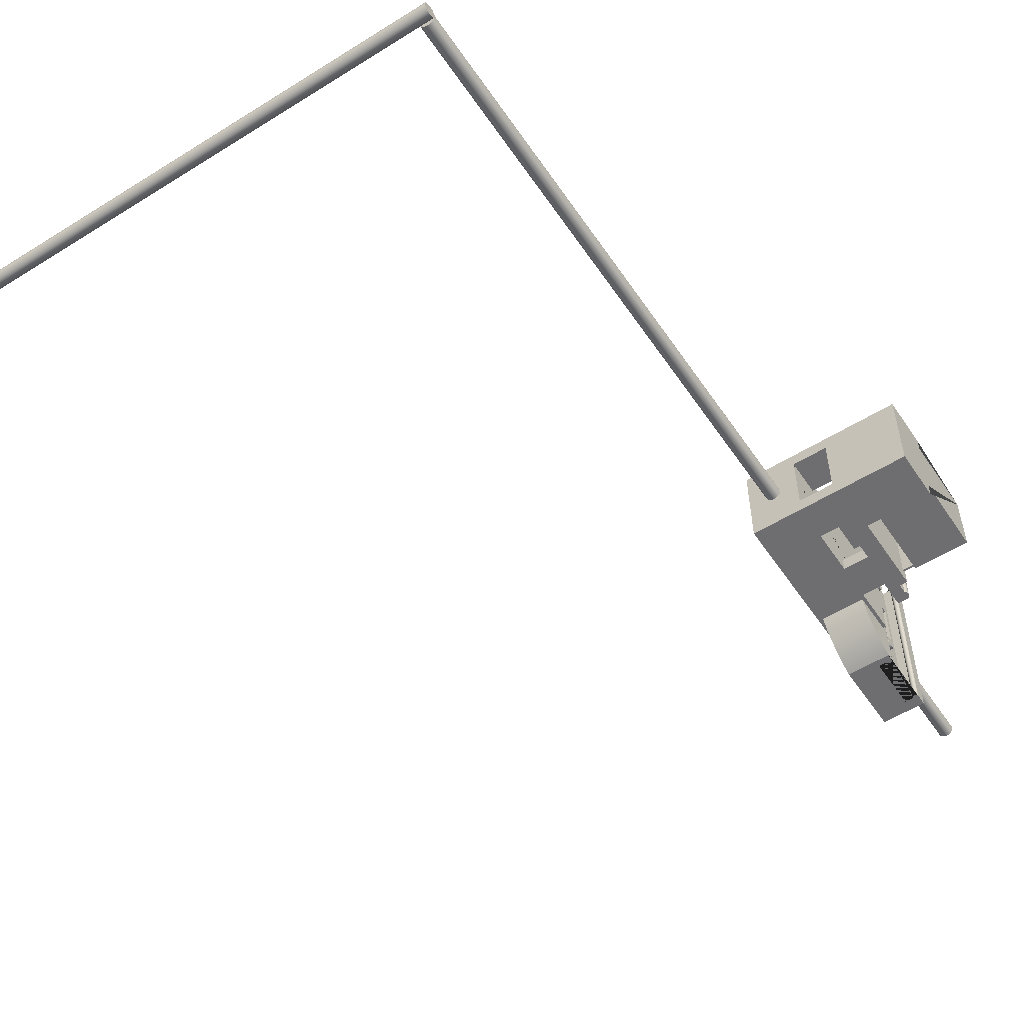
<metadata>
{"format":"obj","ext":"obj","renderer":"f3d","projection":"perspective","resolution":1024,"background":"white","views":[{"elev":-54.4,"azim":-146.6,"up":"+Z"}]}
</metadata>
<code>
g Mesh1 Model
v 8.5 4.642 -9.5
v 8.5 0.6415 -9.5
v 8.5 0.7097 -10.02
v 8.5 0.9095 -10.5
v 8.5 1.227 -10.91
v 8.5 1.642 -11.23
v 8.5 2.124 -11.43
v 8.5 2.642 -11.5
v 8.5 3.159 -11.43
v 8.5 3.642 -11.23
v 8.5 4.056 -10.91
v 8.5 4.374 -10.5
v 8.5 4.573 -10.02
f 1 2 3 4 5 6 7 8 9 10 11 12 13
v 8.5 4.573 -8.982
v 8.5 4.374 -8.5
v 8.5 4.056 -8.086
v 8.5 3.642 -7.768
v 8.5 3.159 -7.568
v 8.5 2.642 -7.5
v 8.5 2.124 -7.568
v 8.5 1.642 -7.768
v 8.5 1.227 -8.086
v 8.5 0.9095 -8.5
v 8.5 0.7097 -8.982
f 2 1 14 15 16 17 18 19 20 21 22 23 24
v 8.5 10.39 -9.5
f 25 14 1
v 8.5 10.46 -8.982
f 26 14 25
f 26 15 14
v 8.5 10.66 -8.5
f 27 15 26
f 27 16 15
v 8.5 10.98 -8.086
f 28 16 27
f 28 17 16
v 8.5 11.39 -7.768
f 29 17 28
f 29 18 17
v 8.5 11.87 -7.568
f 30 18 29
f 30 19 18
v 8.5 12.39 -7.5
f 19 30 31
v 8.5 14.39 -9.5
v 8.5 14.32 -8.982
v 8.5 14.12 -8.5
v 8.5 13.81 -8.086
v 8.5 13.39 -7.768
v 8.5 12.91 -7.568
f 25 32 33 34 35 36 37 31 30 29 28 27 26
v 8.5 10.46 -10.02
v 8.5 10.66 -10.5
v 8.5 10.98 -10.91
v 8.5 11.39 -11.23
v 8.5 11.87 -11.43
v 8.5 12.39 -11.5
v 8.5 12.91 -11.43
v 8.5 13.39 -11.23
v 8.5 13.81 -10.91
v 8.5 14.12 -10.5
v 8.5 14.32 -10.02
f 32 25 38 39 40 41 42 43 44 45 46 47 48
f 25 1 38
f 38 1 13
f 38 13 39
f 39 13 12
f 39 12 40
f 40 12 11
f 40 11 41
f 41 11 10
f 41 10 42
f 42 10 9
f 42 9 43
f 43 9 8
v 8.5 26 -19
f 49 43 8
f 49 44 43
f 49 45 44
f 49 46 45
f 49 47 46
f 49 48 47
f 49 32 48
f 49 33 32
f 49 34 33
f 49 35 34
v 8.5 26 6.213e-16
f 50 35 49
f 35 50 36
f 36 50 37
v 8.5 -9.983 -9.984e-15
f 37 50 51
v 7.5 -9.981 3.666e-13
f 50 52 51
v 7.5 -0.9805 3.666e-13
f 52 50 53
v -1.8 -0.9805 3.666e-13
f 53 50 54
v -2.5 1.367e-13 -0
f 54 50 55
v -2.5 8 1.383e-16
f 55 50 56
v -2.5 18 -1.135e-34
f 56 50 57
v -26 26 -0
f 58 57 50
v -8 18 1.082e-15
f 58 59 57
v -26 15 -0
f 60 59 58
v -11.7 15 -0
f 61 59 60
v -8 8 6.917e-17
f 61 62 59
v -7.5 -4.7e-15 1.771e-33
f 61 63 62
v -11.7 -2 -0
f 64 63 61
v -10 -2 -0
f 65 63 64
v -10 -4 -0
f 66 63 65
v -10.37 -4.634 -0
f 67 63 66
v -10.41 -5 -0
f 68 63 67
v -10.37 -5.366 -0
f 69 63 68
v -10.22 -5.707 -0
f 70 63 69
v -7.5 -6 1.771e-33
f 70 71 63
v -10 -6 -0
f 71 70 72
v -10.22 -5.707 -19
v -10 -6 -19
f 73 74 72 70
v -7.5 -6 -19
f 73 75 74
v -7.5 -4.7e-15 -19
f 75 73 76
v -10.37 -5.366 -19
f 76 73 77
f 77 73 70 69
v -10.41 -5 -19
f 78 77 69 68
f 76 77 78
v -10.37 -4.634 -19
f 76 78 79
f 79 78 68 67
v -10.22 -4.293 -19
v -10.22 -4.293 -0
f 80 79 67 81
v -10 -4 -19
f 82 79 80
f 76 79 82
v -10 -2 -19
f 76 82 83
f 83 82 66 65
f 82 80 81 66
f 67 66 81
v -11.7 -2 -19
v -11.7 -2 -2.7
v -11.7 -2 -16.05
f 84 83 65 64 85 86
v -11.7 15 -19
f 87 83 84
f 83 87 76
v -8 8 -19
f 76 87 88
v -8 18 -19
f 88 87 89
v -26 26 -19
f 87 90 89
v -26 15 -19
f 90 87 91
v -14 15 -2.7
v -14 15 -16.05
v -26 15 -16.05
v -26 15 -2.7
f 92 93 94 91 87 61 60 95
v -14 -1 -2.7
v -14 -1 -16.05
f 92 96 97 93
v -14 -2 -2.7
v -14 -1.5 -2.7
v -26 -2 -2.7
f 98 99 96 92 95 100
v -14 -2 -16.05
v -14 -1.5 -16.05
f 98 101 102 99
v -26 -2 -16.05
f 103 101 98 100
f 93 97 102 101 103 94
v -11.7 -1.5 -16.05
v -11.7 -1 -16.05
f 104 102 97 105
v -11.7 -1.5 -2.7
f 106 99 102 104
v -11.7 -1 -2.7
f 107 96 99 106
f 97 96 107 105
f 61 87 84 86 104 105 107 106 85 64
f 86 85 106 104
f 100 95 60 58 90 91 94 103
v -10 26 -16
f 108 90 58
f 90 108 49
v -2.5 26 -16
f 49 108 109
v -10 18 -16
v -8 18 -16
v -2.5 18 -16
f 108 110 111 112 109
v -10 26 -3
v -10 18 -3
f 113 114 110 108
v -2.5 26 -3
v -2.5 18 -3
v -8 18 -3
f 115 116 117 114 113
v -2.5 18 -19
v -2.5 8 -19
v -2.5 8 -16
v -2.5 -1.153e-14 -16
v -2.5 -4.9e-14 -19
v -2.5 -10 -19
v -2.5 -10 8.46e-14
v -2.5 -7.382e-17 -3
v -2.5 8 -3
f 115 109 112 118 119 120 121 122 123 124 55 125 126 56 57 116
v 1.614 26 -8.7
f 115 127 109
v 1.869 26 -8.369
f 115 128 127
f 115 50 128
f 113 50 115
f 50 113 58
f 108 58 113
v 2.2 26 -8.114
f 128 50 129
v 2.586 26 -7.955
f 129 50 130
v 3 26 -7.9
f 130 50 131
v 3.414 26 -7.955
f 131 50 132
v 3.8 26 -8.114
f 132 50 133
v 4.131 26 -8.369
f 133 50 134
v 4.386 26 -8.7
f 134 50 135
v 4.545 26 -9.086
f 135 50 136
v 4.6 26 -9.5
f 136 50 137
f 49 137 50
v 4.545 26 -9.914
f 49 138 137
v 4.386 26 -10.3
f 49 139 138
v 4.131 26 -10.63
f 49 140 139
v 3.8 26 -10.89
f 49 141 140
v 3.414 26 -11.05
f 49 142 141
v 3 26 -11.1
f 49 143 142
v 2.586 26 -11.05
f 49 144 143
v 2.2 26 -10.89
f 49 145 144
v 1.869 26 -10.63
f 49 146 145
f 49 109 146
v 1.614 26 -10.3
f 146 109 147
v 1.455 26 -9.914
f 147 109 148
v 1.4 26 -9.5
f 148 109 149
v 1.455 26 -9.086
f 109 150 149
f 109 127 150
v 1.729 151 -8.701
v 1.569 151 -9.087
f 127 151 152 150
v 1.983 151 -8.37
f 128 153 151 127
v 2.314 151 -8.115
f 129 154 153 128
v 2.7 151 -7.955
f 130 155 154 129
v 3.114 151 -7.901
f 131 156 155 130
v 3.528 151 -7.955
f 132 157 156 131
v 3.914 151 -8.115
f 133 158 157 132
v 4.246 151 -8.37
f 134 159 158 133
v 4.5 151 -8.701
f 135 160 159 134
v 4.66 151 -9.087
f 136 161 160 135
v 4.714 151 -9.501
f 137 162 161 136
v 4.66 151 -9.915
f 138 163 162 137
v 4.5 151 -10.3
f 139 164 163 138
v 4.246 151 -10.63
f 140 165 164 139
v 3.914 151 -10.89
f 141 166 165 140
v 3.528 151 -11.05
f 142 167 166 141
v 3.114 151 -11.1
f 143 168 167 142
v 2.7 151 -11.05
f 144 169 168 143
v 2.314 151 -10.89
f 145 170 169 144
v 1.983 151 -10.63
f 146 171 170 145
v 1.729 151 -10.3
f 147 172 171 146
v 1.569 151 -9.915
f 148 173 172 147
v 1.514 151 -9.501
f 149 174 173 148
f 150 152 174 149
f 161 162 174 152 151 153 154 155 156 157 158 159 160
f 173 174 162 163 164 165 166 167 168 169 170 171 172
f 112 111 89 118
v -8 8 -3
v -8 -2.379e-15 -3
v -8 -6.006e-16 -16
v -8 8 -16
f 175 176 177 178 88 89 111 117 59 62
v -7.5 -2.321e-15 -3
f 126 125 179 176 175
f 125 55 63 179
f 62 63 55
f 55 56 62
f 126 175 62 56
v -7.5 -5.419e-16 -16
f 76 180 179 63 71 75
f 76 122 121 180
f 119 122 76
f 49 122 119
v 7.5 -0.997 -19
f 49 181 122
v 8.5 -9.983 -19
f 182 181 49
v 7.5 -9.986 -19
f 181 182 183
f 51 52 183 182
v 7.5 -12.5 -11.63
f 52 184 183
v 7.5 -12.5 1.35
f 52 185 184
v 7.5 -1.448 0.9806
f 186 185 52
v 7.5 -1.976 1.93
f 187 185 186
v 7.5 -22 1.35
f 185 187 188
v 7.5 -2.561 2.846
f 189 188 187
v 7.5 -3.202 3.723
f 190 188 189
v 7.5 -3.896 4.558
f 191 188 190
v 7.5 -4.641 5.349
f 192 188 191
v 7.5 -5.433 6.093
f 193 188 192
v 7.5 -6.27 6.785
f 194 188 193
v 7.5 -7.149 7.425
f 195 188 194
v 7.5 -8.065 8.008
f 196 188 195
v 7.5 -9.016 8.534
f 197 188 196
v 7.5 -9.997 9
f 198 188 197
v 7.5 -25.5 9
f 199 188 198
v 7.5 -25.5 -28
f 188 199 200
v 4.6 -25.5 -9.5
f 201 200 199
v 4.545 -25.5 -9.914
f 202 200 201
v 4.386 -25.5 -10.3
f 203 200 202
v 4.131 -25.5 -10.63
f 204 200 203
v 3.8 -25.5 -10.89
f 205 200 204
v 3.414 -25.5 -11.05
f 206 200 205
v 3 -25.5 -11.1
f 207 200 206
v 2.586 -25.5 -11.05
f 208 200 207
v 2.2 -25.5 -10.89
f 209 200 208
v 1.869 -25.5 -10.63
f 210 200 209
v 1.614 -25.5 -10.3
f 211 200 210
v 1.455 -25.5 -9.914
f 212 200 211
v -1.8 -25.5 -28
f 212 213 200
v 1.4 -25.5 -9.5
f 213 212 214
v 1.455 -50.5 -9.914
v 1.4 -50.5 -9.5
f 214 212 215 216
v 1.455 -22 -9.914
v 1.4 -22 -9.5
f 214 212 217 218
v 1.614 -22 -10.3
f 212 211 219 217
v 1.614 -50.5 -10.3
f 212 211 220 215
v 1.869 -50.5 -10.63
f 211 210 221 220
v 1.869 -22 -10.63
f 211 210 222 219
v 2.2 -22 -10.89
f 210 209 223 222
v 2.2 -50.5 -10.89
f 210 209 224 221
v 2.586 -50.5 -11.05
f 209 208 225 224
v 2.586 -22 -11.05
f 209 208 226 223
v 3 -22 -11.1
f 208 207 227 226
v 3 -50.5 -11.1
f 208 207 228 225
v 3.414 -50.5 -11.05
f 207 206 229 228
v 3.414 -22 -11.05
f 207 206 230 227
v 3.8 -22 -10.89
f 206 205 231 230
v 3.8 -50.5 -10.89
f 206 205 232 229
v 4.131 -50.5 -10.63
f 205 204 233 232
v 4.131 -22 -10.63
f 205 204 234 231
v 4.386 -22 -10.3
f 204 203 235 234
v 4.386 -50.5 -10.3
f 204 203 236 233
v 4.545 -50.5 -9.914
f 203 202 237 236
v 4.545 -22 -9.914
f 203 202 238 235
v 4.6 -22 -9.5
f 202 201 239 238
v 4.6 -50.5 -9.5
f 202 201 240 237
v 4.545 -25.5 -9.086
v 4.545 -50.5 -9.086
f 201 241 242 240
f 199 241 201
v 4.386 -25.5 -8.7
f 199 243 241
v 4.131 -25.5 -8.369
f 199 244 243
v 3.8 -25.5 -8.114
f 199 245 244
v 3.414 -25.5 -7.955
f 199 246 245
v 3 -25.5 -7.9
f 199 247 246
v 2.586 -25.5 -7.955
f 199 248 247
v 2.2 -25.5 -8.114
f 199 249 248
v 1.869 -25.5 -8.369
f 199 250 249
v 1.614 -25.5 -8.7
f 199 251 250
v 1.455 -25.5 -9.086
f 199 252 251
v -1.8 -25.5 9
f 253 252 199
f 252 253 213
v -1.8 -23 -28
v -1.8 -23 9
f 254 213 253 255
v -1.8 -9.997 -28
v 7.5 -9.997 -28
v -1.754 -22.77 -28
v -1.624 -22.57 -28
v -1.43 -22.44 -28
v -1.2 -22.4 -28
v -0.9704 -22.44 -28
v -0.7757 -22.57 -28
v -0.6457 -22.77 -28
v -0.6 -23 -28
v 1.2 -23 -28
v 1.2 -11.5 -28
v -0.6 -11.5 -28
v -0.6553 -11.72 -28
v -0.7909 -11.91 -28
v -0.9868 -12.03 -28
v -1.214 -12.07 -28
v -1.439 -12.02 -28
v -1.629 -11.89 -28
v -1.756 -11.69 -28
v -1.8 -11.47 -28
f 256 257 200 213 254 258 259 260 261 262 263 264 265 266 267 268 269 270 271 272 273 274 275 276
v 7.5 -9.017 -27.53
v -1.8 -9.017 -27.53
f 277 257 256 278
f 277 200 257
v 7.5 -8.067 -27.01
f 279 200 277
v 7.5 -7.152 -26.42
f 280 200 279
v 7.5 -6.275 -25.78
f 281 200 280
v 7.5 -5.44 -25.09
f 282 200 281
v 7.5 -4.649 -24.35
f 283 200 282
v 7.5 -3.905 -23.56
f 284 200 283
v 7.5 -3.212 -22.72
f 285 200 284
v 7.5 -2.573 -21.84
f 286 200 285
v 7.5 -1.989 -20.93
f 287 200 286
v 7.5 -1.463 -19.98
f 288 200 287
f 181 200 288
f 183 200 181
f 184 200 183
v 7.5 -22 -11.63
f 289 200 184
f 188 200 289
f 289 239 188
f 289 238 239
f 289 235 238
f 289 234 235
f 289 231 234
f 289 230 231
f 289 227 230
v 1.2 -22 -11.63
f 290 227 289
f 227 290 226
f 226 290 223
f 223 290 222
f 222 290 219
f 219 290 217
f 217 290 218
v 1.2 -22 1.35
f 291 218 290
v 1.455 -22 -9.086
f 218 291 292
v 1.614 -22 -8.7
f 292 291 293
f 293 291 188
v 1.2 -12.5 1.35
f 291 294 185 188
v 1.2 -17.25 3.77
f 291 295 294
v 1.2 -17.58 3.814
f 291 296 295
v 1.2 -17.9 3.944
f 291 297 296
v 1.2 -18.17 4.151
f 291 298 297
v 1.2 -18.37 4.42
f 291 299 298
v 1.2 -18.5 4.734
f 291 300 299
v 1.2 -18.55 5.07
f 291 301 300
v 1.2 -18.5 5.406
f 291 302 301
v 1.2 -18.37 5.72
f 291 303 302
v 1.2 -18.17 5.989
f 291 304 303
v 1.2 -23 9
f 291 305 304
f 305 291 266
f 266 291 290
v 1.2 -18.5 -15.01
f 266 290 306
v 1.2 -18.37 -14.7
f 306 290 307
v 1.2 -18.17 -14.43
f 307 290 308
v 1.2 -17.9 -14.22
f 308 290 309
v 1.2 -17.58 -14.09
f 309 290 310
v 1.2 -17.25 -14.05
f 310 290 311
v 1.2 -16.91 -14.09
f 290 312 311
v 1.2 -16.6 -14.22
f 290 313 312
v 1.2 -12.5 -11.63
f 314 313 290
v 1.2 -16.33 -14.43
f 314 315 313
v 1.2 -16.12 -14.7
f 314 316 315
v 1.2 -15.99 -15.01
f 314 317 316
f 314 267 317
f 294 267 314
v 1.2 -11.5 9
f 294 318 267
v 1.2 -16.33 5.989
f 319 318 294
v 1.2 -16.6 6.196
f 320 318 319
f 318 320 305
v 1.2 -16.91 6.326
f 305 320 321
v -0.3 -16.6 6.196
v -0.3 -16.91 6.326
f 321 320 322 323
v -0.3 -16.33 5.989
f 320 319 324 322
v 1.2 -16.12 5.72
v -0.3 -16.12 5.72
f 324 319 325 326
f 319 294 325
v 1.2 -15.99 5.406
f 325 294 327
v 1.2 -15.95 5.07
f 327 294 328
v 1.2 -15.99 4.734
f 328 294 329
v 1.2 -16.12 4.42
f 329 294 330
v 1.2 -16.33 4.151
f 330 294 331
v 1.2 -16.6 3.944
f 331 294 332
v 1.2 -16.91 3.814
f 332 294 333
f 333 294 295
v -0.3 -17.25 3.77
v -0.3 -16.91 3.814
f 334 335 333 295
v -0.3 -15.99 5.406
v -0.3 -15.95 5.07
v -0.3 -15.99 4.734
v -0.3 -16.12 4.42
v -0.3 -16.33 4.151
v -0.3 -16.6 3.944
v -0.3 -17.58 3.814
v -0.3 -17.9 3.944
v -0.3 -18.17 4.151
v -0.3 -18.37 4.42
v -0.3 -18.5 4.734
v -0.3 -18.55 5.07
v -0.3 -18.5 5.406
v -0.3 -18.37 5.72
v -0.3 -18.17 5.989
v -0.3 -17.9 6.196
v -0.3 -17.58 6.326
v -0.3 -17.25 6.37
f 322 324 326 336 337 338 339 340 341 335 334 342 343 344 345 346 347 348 349 350 351 352 353 323
f 336 326 325 327
f 336 327 328 337
f 337 328 329 338
f 338 329 330 339
f 339 330 331 340
f 341 340 331 332
f 335 341 332 333
f 342 334 295 296
f 343 342 296 297
f 344 343 297 298
f 344 298 299 345
f 345 299 300 346
f 346 300 301 347
f 347 301 302 348
f 348 302 303 349
f 350 349 303 304
v 1.2 -17.9 6.196
f 304 354 351 350
f 304 305 354
v 1.2 -17.58 6.326
f 354 305 355
v 1.2 -17.25 6.37
f 355 305 356
f 305 321 356
f 356 321 323 353
f 355 356 353 352
f 354 355 352 351
v -1.8 -9.997 9
v -1.8 -11.47 9
v -1.756 -11.69 9
v -1.629 -11.89 9
v -1.439 -12.02 9
v -1.214 -12.07 9
v -0.9868 -12.03 9
v -0.7909 -11.91 9
v -0.6553 -11.72 9
v -0.6 -11.5 9
v -0.6 -23 9
v -0.6457 -22.77 9
v -0.7757 -22.57 9
v -0.9704 -22.44 9
v -1.2 -22.4 9
v -1.43 -22.44 9
v -1.624 -22.57 9
v -1.754 -22.77 9
f 199 198 357 358 359 360 361 362 363 364 365 366 318 305 367 368 369 370 371 372 373 374 255 253
v -1.8 -9.016 8.534
f 198 197 375 357
v -1.8 -8.065 8.008
f 197 196 376 375
v -1.8 -7.149 7.425
f 196 195 377 376
v -1.8 -6.27 6.785
f 195 194 378 377
v -1.8 -5.433 6.093
f 194 193 379 378
v -1.8 -4.641 5.349
f 193 192 380 379
v -1.8 -3.896 4.558
f 192 191 381 380
v -1.8 -3.202 3.723
f 191 190 382 381
v -1.8 -2.561 2.846
f 190 189 383 382
v -1.8 -1.976 1.93
f 189 187 384 383
v -1.8 -1.448 0.9806
f 187 186 385 384
f 186 53 54 385
f 53 186 52
v -1.8 -9.998 7.877e-14
v -1.8 -9.998 -19
v -1.8 -0.997 -19
v -1.8 -1.463 -19.98
v -1.8 -1.989 -20.93
v -1.8 -2.573 -21.84
v -1.8 -3.212 -22.72
v -1.8 -3.905 -23.56
v -1.8 -4.649 -24.35
v -1.8 -5.44 -25.09
v -1.8 -6.275 -25.78
v -1.8 -7.152 -26.42
v -1.8 -8.067 -27.01
f 358 357 375 376 377 378 379 380 381 382 383 384 385 54 386 387 388 389 390 391 392 393 394 395 396 397 398 278 256 276
f 55 386 54
f 386 55 124
f 386 124 123 387
f 122 387 123
f 387 122 388
f 388 122 181
f 181 288 389 388
f 288 287 390 389
f 287 286 391 390
f 286 285 392 391
f 285 284 393 392
f 284 283 394 393
f 283 282 395 394
f 282 281 396 395
f 281 280 397 396
f 280 279 398 397
f 279 277 278 398
f 275 359 358 276
f 274 360 359 275
f 273 361 360 274
f 272 362 361 273
f 271 363 362 272
f 270 364 363 271
f 269 365 364 270
f 268 366 365 269
f 267 318 366 268
f 266 265 367 305
f 264 368 367 265
f 263 369 368 264
f 262 370 369 263
f 261 371 370 262
f 260 372 371 261
f 259 373 372 260
f 258 374 373 259
f 254 255 374 258
v 1.4 -12.5 -9.5
f 314 399 294
v 1.455 -12.5 -9.914
f 399 314 400
v 1.614 -12.5 -10.3
f 400 314 401
v 1.869 -12.5 -10.63
f 401 314 402
v 2.2 -12.5 -10.89
f 402 314 403
v 2.586 -12.5 -11.05
f 403 314 404
v 3 -12.5 -11.1
f 404 314 405
f 405 314 184
f 314 290 289 184
v 3.414 -12.5 -11.05
f 405 184 406
v 3.8 -12.5 -10.89
f 406 184 407
v 4.131 -12.5 -10.63
f 407 184 408
v 4.386 -12.5 -10.3
f 408 184 409
v 4.545 -12.5 -9.914
f 409 184 410
v 4.6 -12.5 -9.5
f 410 184 411
f 185 411 184
v 4.545 -12.5 -9.086
f 185 412 411
v 4.386 -12.5 -8.7
f 185 413 412
v 4.131 -12.5 -8.369
f 185 414 413
v 3.8 -12.5 -8.114
f 185 415 414
v 3.414 -12.5 -7.955
f 185 416 415
v 3 -12.5 -7.9
f 185 417 416
v 2.586 -12.5 -7.955
f 185 418 417
v 2.2 -12.5 -8.114
f 185 419 418
v 1.869 -12.5 -8.369
f 185 420 419
v 1.614 -12.5 -8.7
f 185 421 420
f 294 421 185
v 1.455 -12.5 -9.086
f 421 294 422
f 422 294 399
f 218 292 422 399
f 252 214 218 292
f 252 213 214
v 1.455 -50.5 -9.086
f 252 214 216 423
v 3.414 -50.5 -7.955
v 3 -50.5 -7.9
v 2.586 -50.5 -7.955
v 2.2 -50.5 -8.114
v 1.869 -50.5 -8.369
v 1.614 -50.5 -8.7
v 4.386 -50.5 -8.7
v 4.131 -50.5 -8.369
v 3.8 -50.5 -8.114
f 424 425 426 427 428 429 423 216 215 220 221 224 225 228 229 232 233 236 237 240 242 430 431 432
f 246 247 425 424
v 3 -22 -7.9
v 3.414 -22 -7.955
f 246 247 433 434
v 2.586 -22 -7.955
f 247 248 435 433
f 247 248 426 425
f 248 249 427 426
v 2.2 -22 -8.114
f 248 249 436 435
v 1.869 -22 -8.369
f 249 250 437 436
f 249 250 428 427
f 250 251 429 428
f 250 251 293 437
f 251 252 292 293
f 251 252 423 429
f 292 293 421 422
f 293 437 420 421
f 293 188 437
f 437 188 436
f 436 188 435
f 435 188 433
f 433 188 434
v 3.8 -22 -8.114
f 434 188 438
v 4.131 -22 -8.369
f 438 188 439
v 4.386 -22 -8.7
f 439 188 440
v 4.545 -22 -9.086
f 440 188 441
f 441 188 239
f 201 241 441 239
f 241 243 440 441
f 241 243 430 242
f 243 244 431 430
f 243 244 439 440
f 244 245 438 439
f 244 245 432 431
f 245 246 424 432
f 245 246 434 438
f 434 438 415 416
f 438 439 414 415
f 439 440 413 414
f 440 441 412 413
f 441 239 411 412
f 239 238 410 411
f 238 235 409 410
f 235 234 408 409
f 234 231 407 408
f 231 230 406 407
f 230 227 405 406
f 227 226 404 405
f 226 223 403 404
f 223 222 402 403
f 222 219 401 402
f 219 217 400 401
f 217 218 399 400
f 433 434 416 417
f 435 433 417 418
f 436 435 418 419
f 437 436 419 420
v 1.2 -15.95 -15.35
f 317 267 442
v 1.2 -15.99 -15.69
f 442 267 443
v 1.2 -16.12 -16
f 443 267 444
v 1.2 -16.33 -16.27
f 444 267 445
v 1.2 -16.6 -16.48
f 445 267 446
v 1.2 -16.91 -16.61
f 446 267 447
v 1.2 -17.25 -16.65
f 447 267 448
f 266 448 267
v 1.2 -17.58 -16.61
f 266 449 448
v 1.2 -17.9 -16.48
f 266 450 449
v 1.2 -18.17 -16.27
f 266 451 450
v 1.2 -18.37 -16
f 266 452 451
v 1.2 -18.5 -15.69
f 266 453 452
v 1.2 -18.55 -15.35
f 266 454 453
f 266 306 454
v -0.3 -18.55 -15.35
v -0.3 -18.5 -15.01
f 455 454 306 456
v -0.3 -18.5 -15.69
f 457 453 454 455
v -0.3 -18.37 -16
f 458 452 453 457
v -0.3 -18.17 -16.27
f 459 451 452 458
v -0.3 -17.9 -16.48
f 459 460 450 451
v -0.3 -16.91 -14.09
v -0.3 -16.6 -14.22
v -0.3 -16.33 -14.43
v -0.3 -16.12 -14.7
v -0.3 -15.99 -15.01
v -0.3 -15.95 -15.35
v -0.3 -15.99 -15.69
v -0.3 -16.12 -16
v -0.3 -16.33 -16.27
v -0.3 -16.6 -16.48
v -0.3 -16.91 -16.61
v -0.3 -17.25 -16.65
v -0.3 -17.58 -16.61
v -0.3 -18.37 -14.7
v -0.3 -18.17 -14.43
v -0.3 -17.9 -14.22
v -0.3 -17.58 -14.09
v -0.3 -17.25 -14.05
f 461 462 463 464 465 466 467 468 469 470 471 472 473 460 459 458 457 455 456 474 475 476 477 478
f 312 313 462 461
f 313 315 463 462
f 464 463 315 316
f 464 316 317 465
f 465 317 442 466
f 466 442 443 467
f 467 443 444 468
f 468 444 445 469
f 470 469 445 446
f 471 470 446 447
f 472 471 447 448
f 473 472 448 449
f 460 473 449 450
f 311 312 461 478
f 310 311 478 477
f 309 310 477 476
f 308 309 476 475
f 474 307 308 475
f 474 456 306 307
f 22 51 182
f 21 51 22
f 20 51 21
f 19 51 20
f 51 19 31
f 37 51 31
f 22 182 23
f 23 182 24
f 24 182 2
f 2 182 3
f 3 182 4
f 4 182 5
f 5 182 6
f 6 182 7
f 7 182 8
f 49 8 182
f 49 119 118
f 118 90 49
f 89 90 118
f 119 76 88
f 119 88 178 120
f 177 180 121 120 178
f 177 176 179 180
f 71 72 74 75
f 110 114 117 111
f 57 59 117 116
g Mesh2 Model
v 1.518 153 -11.05
v 1.518 153.4 -10.89
v 126.5 153.2 -10.89
v 126.5 152.8 -11.05
f 479 480 481 482
v 1.515 151.3 -10.31
v 1.514 151.1 -9.935
v 1.514 151.1 -9.528
v 1.514 151.1 -9.121
v 1.515 151.3 -8.742
v 1.515 151.5 -8.416
v 1.516 151.8 -8.166
v 1.516 152.2 -8.009
v 1.517 152.6 -7.955
v 1.518 153 -8.009
v 1.518 153.4 -8.166
v 1.519 153.7 -8.416
v 1.52 154 -8.742
v 1.52 154.1 -9.121
v 1.52 154.2 -9.528
v 1.52 154.1 -9.935
v 1.52 154 -10.31
v 1.519 153.7 -10.64
v 1.517 152.6 -11.1
v 1.516 152.2 -11.05
v 1.516 151.8 -10.89
v 1.515 151.5 -10.64
f 483 484 485 486 487 488 489 490 491 492 493 494 495 496 497 498 499 500 480 479 501 502 503 504
v 126.5 151 -10.31
v 126.5 150.9 -9.935
f 484 483 505 506
v 126.5 151.3 -10.64
f 483 504 507 505
v 126.5 151.6 -10.89
f 504 503 508 507
v 126.5 152 -11.05
f 503 502 509 508
v 126.5 152.4 -11.1
f 502 501 510 509
f 501 479 482 510
v 126.5 154 -9.528
v 126.5 153.9 -9.121
v 126.5 153.8 -8.742
v 126.5 153.5 -8.416
v 126.5 153.2 -8.166
v 126.5 152.8 -8.009
v 126.5 152.4 -7.955
v 126.5 152 -8.009
v 126.5 151.6 -8.166
v 126.5 151.3 -8.416
v 126.5 151 -8.742
v 126.5 150.9 -9.121
v 126.5 150.8 -9.528
v 126.5 153.5 -10.64
v 126.5 153.8 -10.31
v 126.5 153.9 -9.935
f 511 512 513 514 515 516 517 518 519 520 521 522 523 506 505 507 508 509 510 482 481 524 525 526
f 497 496 512 511
f 496 495 513 512
f 495 494 514 513
f 494 493 515 514
f 493 492 516 515
f 492 491 517 516
f 491 490 518 517
f 490 489 519 518
f 489 488 520 519
f 488 487 521 520
f 487 486 522 521
f 486 485 523 522
f 485 484 506 523
f 498 497 511 526
f 499 498 526 525
f 500 499 525 524
f 480 500 524 481

</code>
